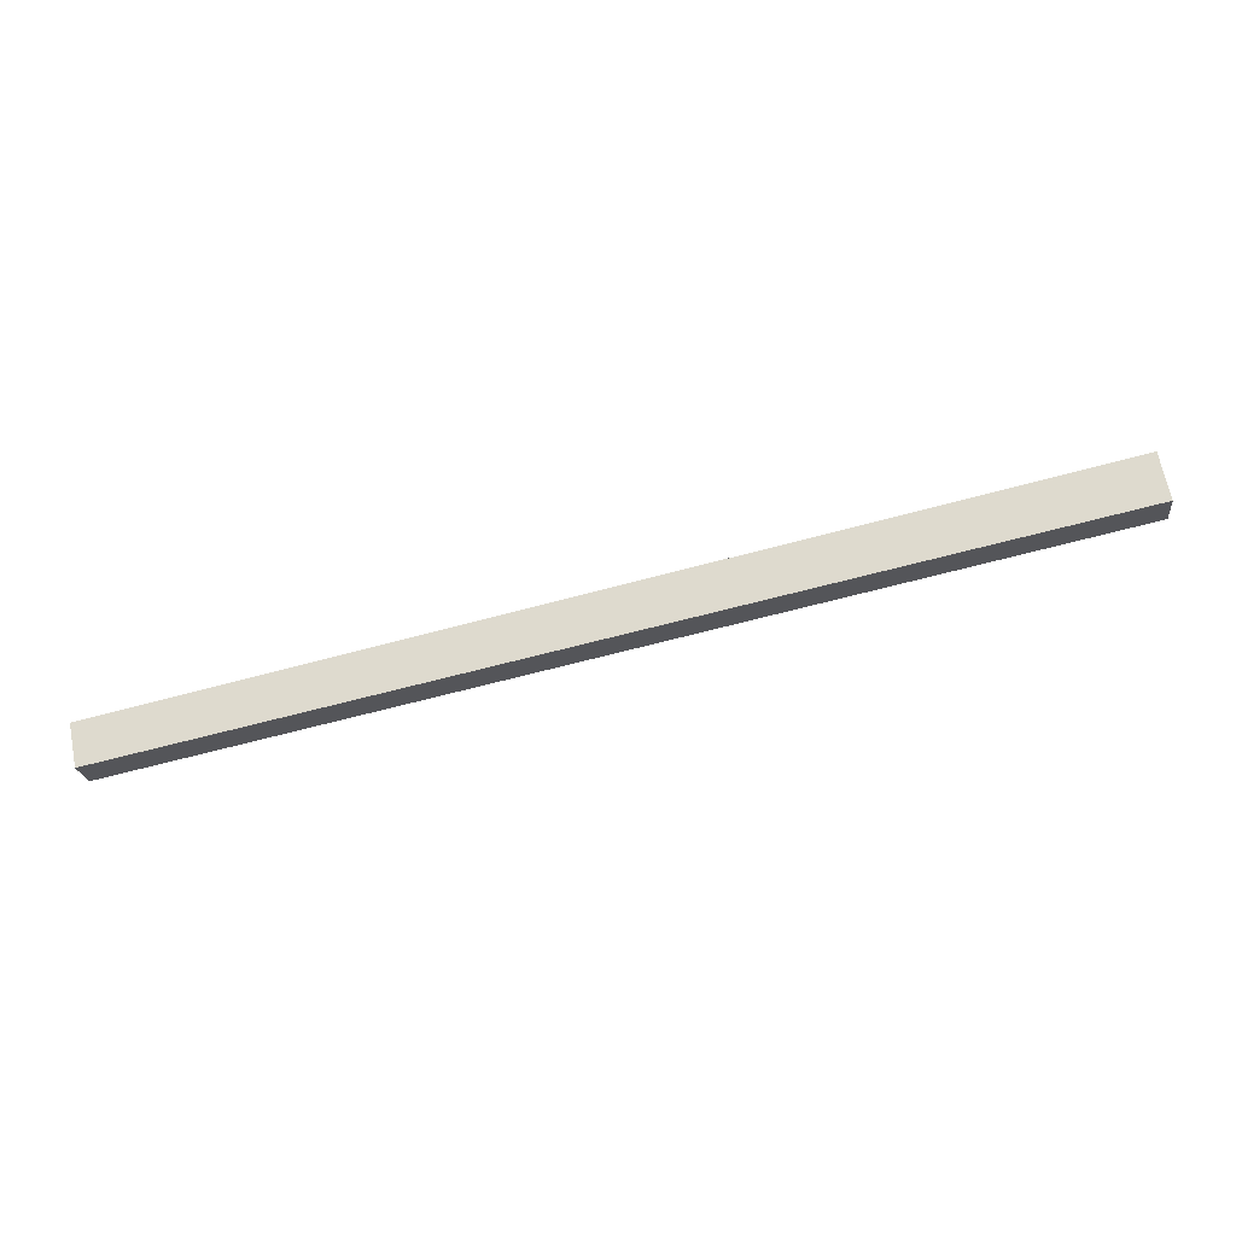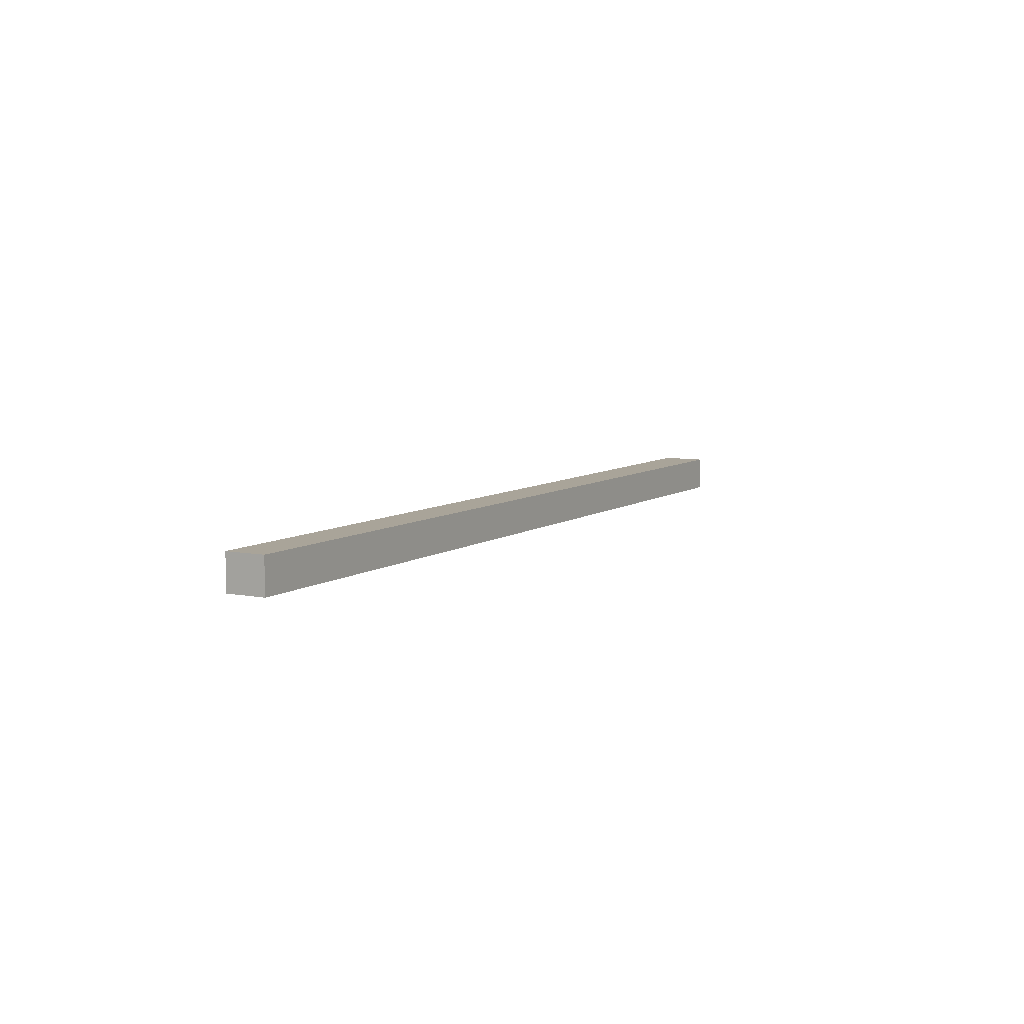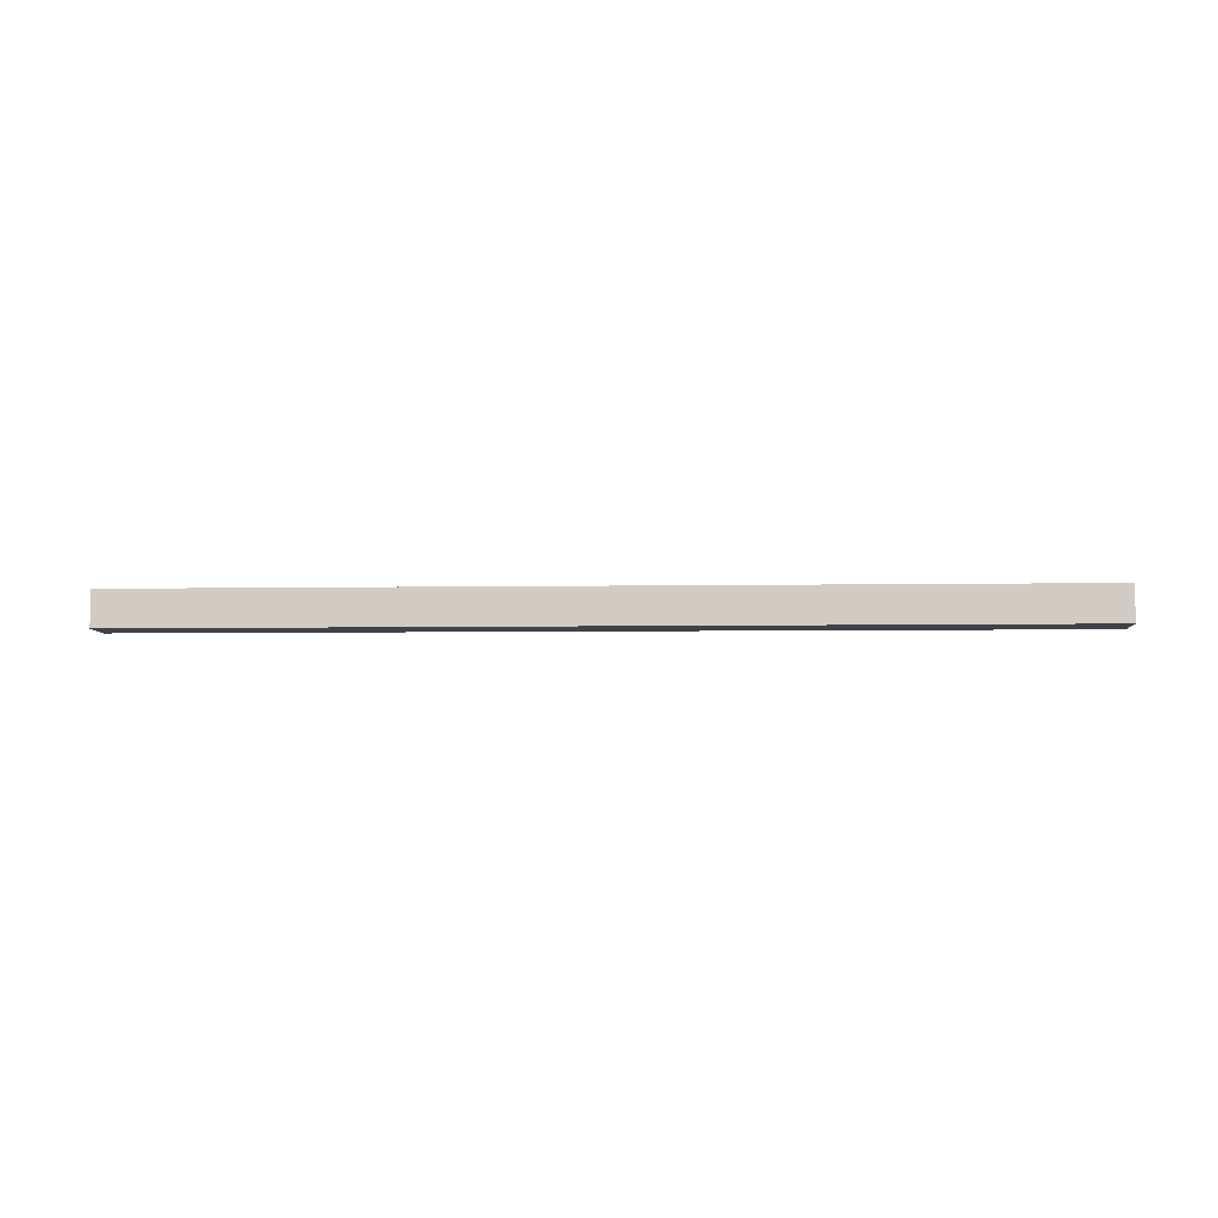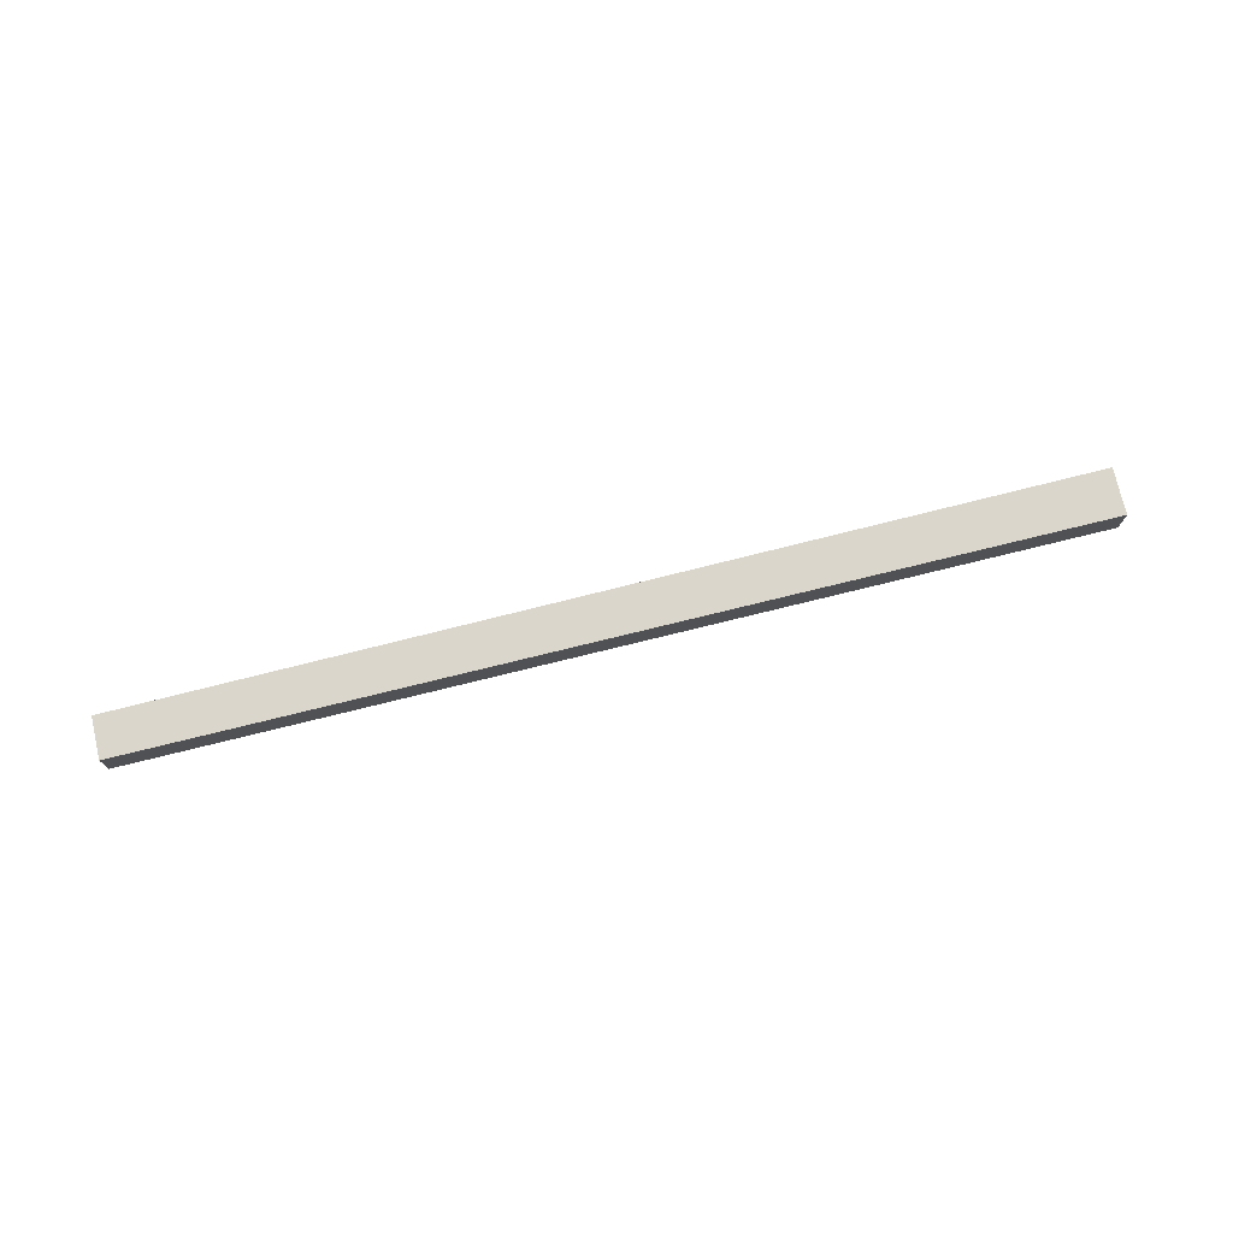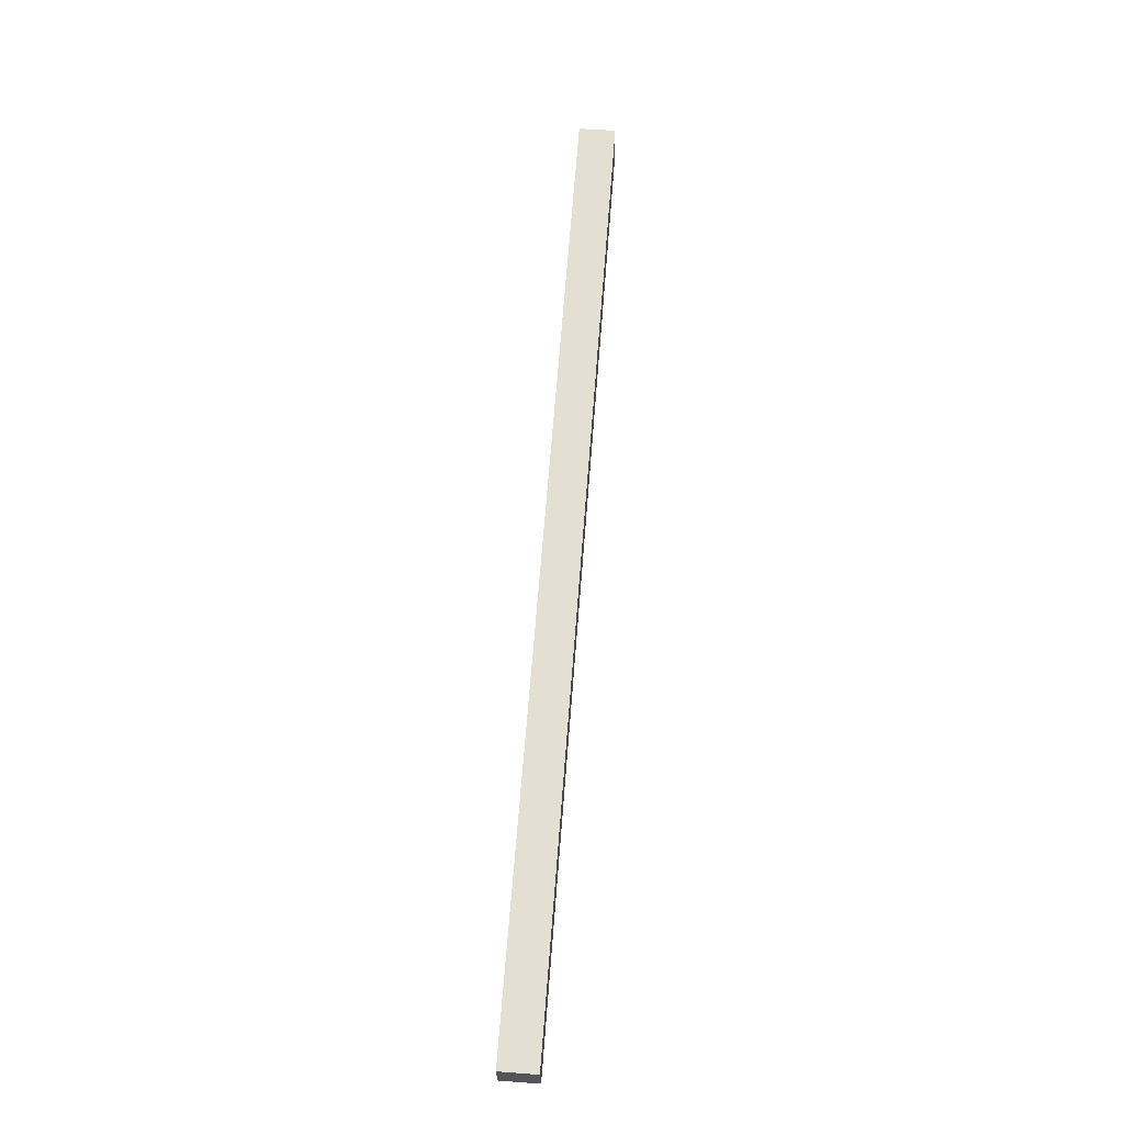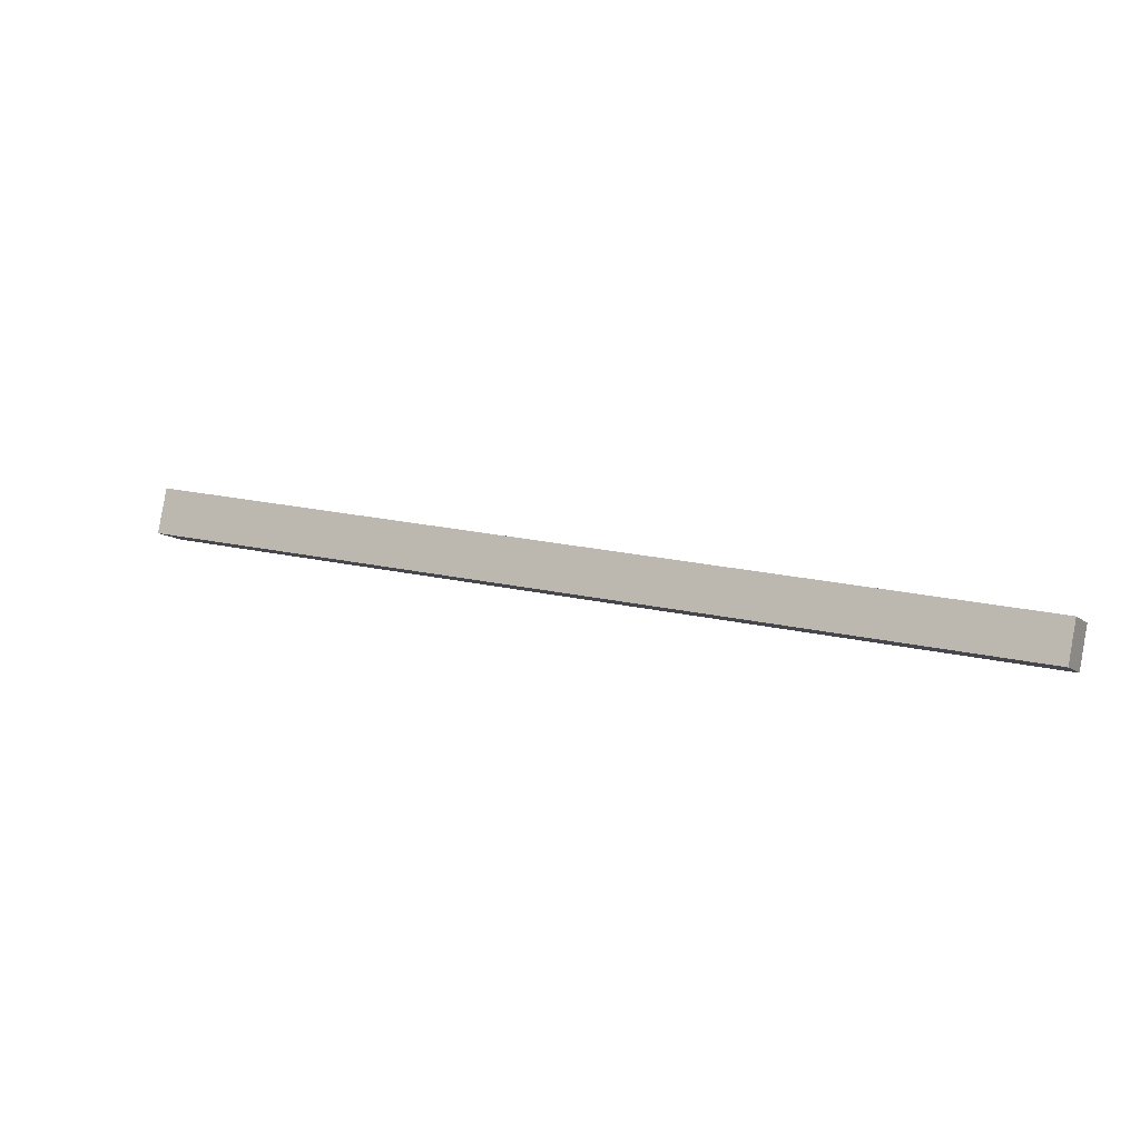
<metadata>
{"format":"obj","ext":"obj","renderer":"f3d","projection":"perspective","resolution":1024,"background":"white","views":[{"elev":-22.1,"azim":-173.4,"up":"+Z"},{"elev":7.3,"azim":131.0,"up":"+Y"},{"elev":-6.8,"azim":-165.4,"up":"+Y"},{"elev":74.1,"azim":178.2,"up":"+Y"},{"elev":53.8,"azim":94.5,"up":"+Z"},{"elev":-10.7,"azim":27.6,"up":"+Z"}]}
</metadata>
<code>
v  0.754 3.273 3.924
v  0.766 3.273 3.974
v  0.584 3.273 2.952
v  0 3.273 2.004e-16
v  83.21 3.273 -14.07
v  82.48 3.273 -17.7
v  0.206 3.273 0.989
v  0.4 3.273 1.973
v  0.783 3.273 4.071
v  0.791 3.273 4.119
v  0.791 -2.522e-16 4.119
v  83.21 8.615e-16 -14.07
v  82.48 1.084e-15 -17.7
v  0 0 0
v  0.783 -2.493e-16 4.071
v  0.766 -2.433e-16 3.974
v  0.4 -1.208e-16 1.973
v  0.206 -6.056e-17 0.989
v  0.754 -2.403e-16 3.924
v  0.584 -1.808e-16 2.952
g defaultobject
f 1 2 3
f 4 5 6
f 5 4 7
f 5 7 8
f 5 8 3
f 5 3 2
f 5 2 9
f 5 9 10
f 11 5 10
f 5 11 12
f 12 6 5
f 6 12 13
f 13 4 6
f 4 13 14
f 9 11 10
f 11 9 2
f 11 2 15
f 15 2 16
f 14 7 4
f 7 14 8
f 8 14 17
f 17 14 18
f 17 3 8
f 3 17 1
f 1 17 19
f 19 17 20
f 19 2 1
f 2 19 16
f 12 14 13
f 14 12 18
f 18 12 17
f 17 12 20
f 20 12 16
f 16 12 15
f 15 12 11
f 19 20 16

</code>
